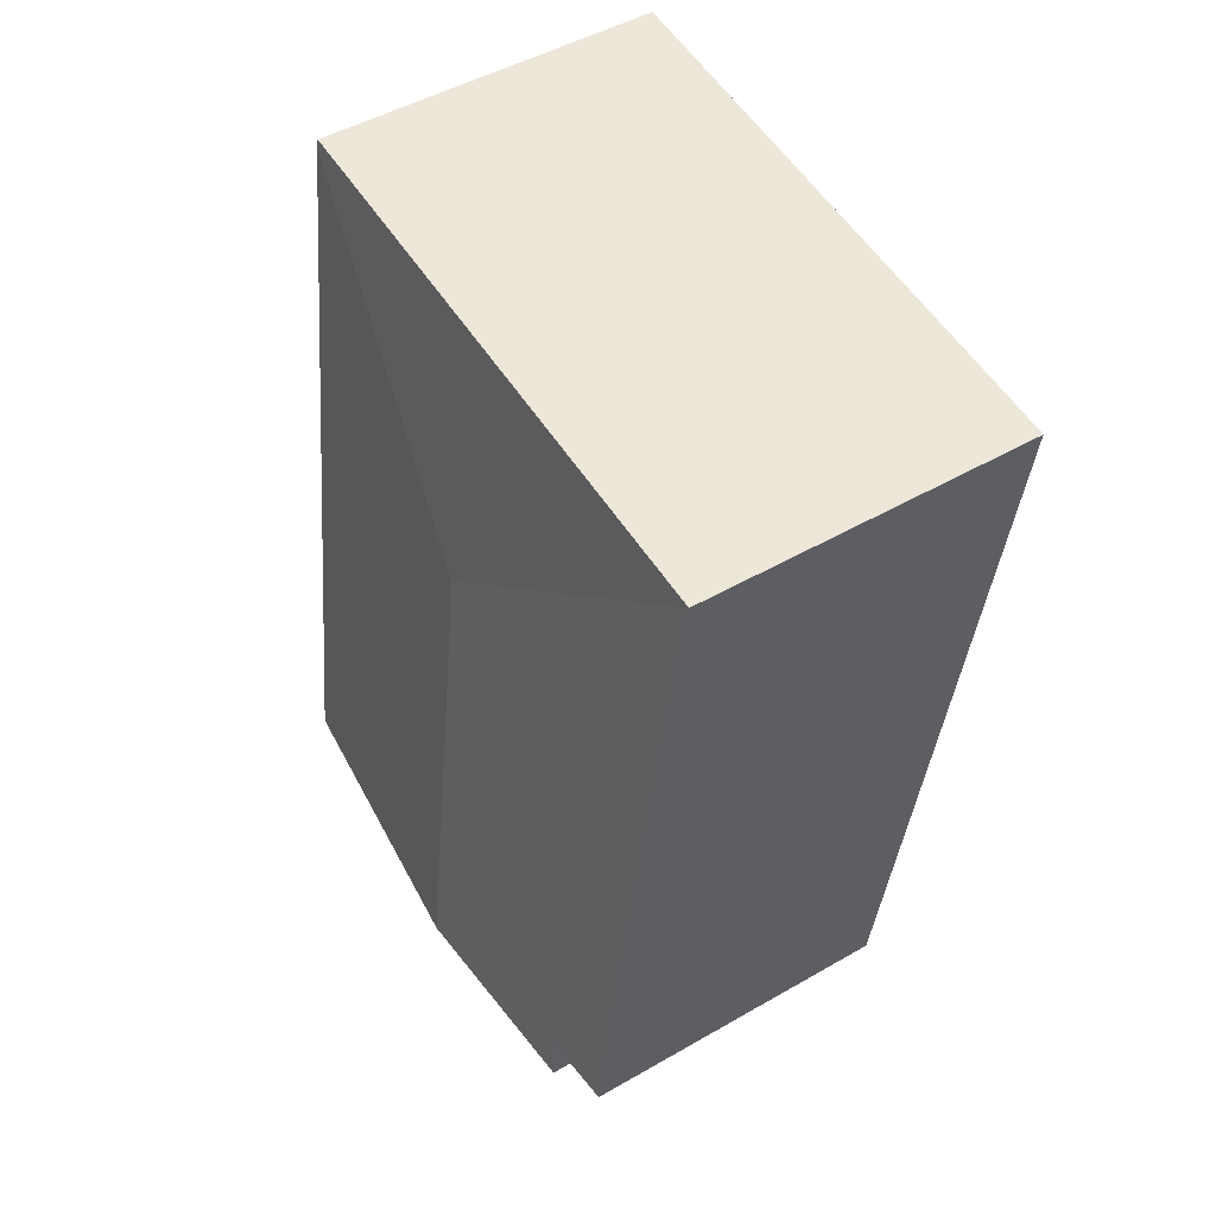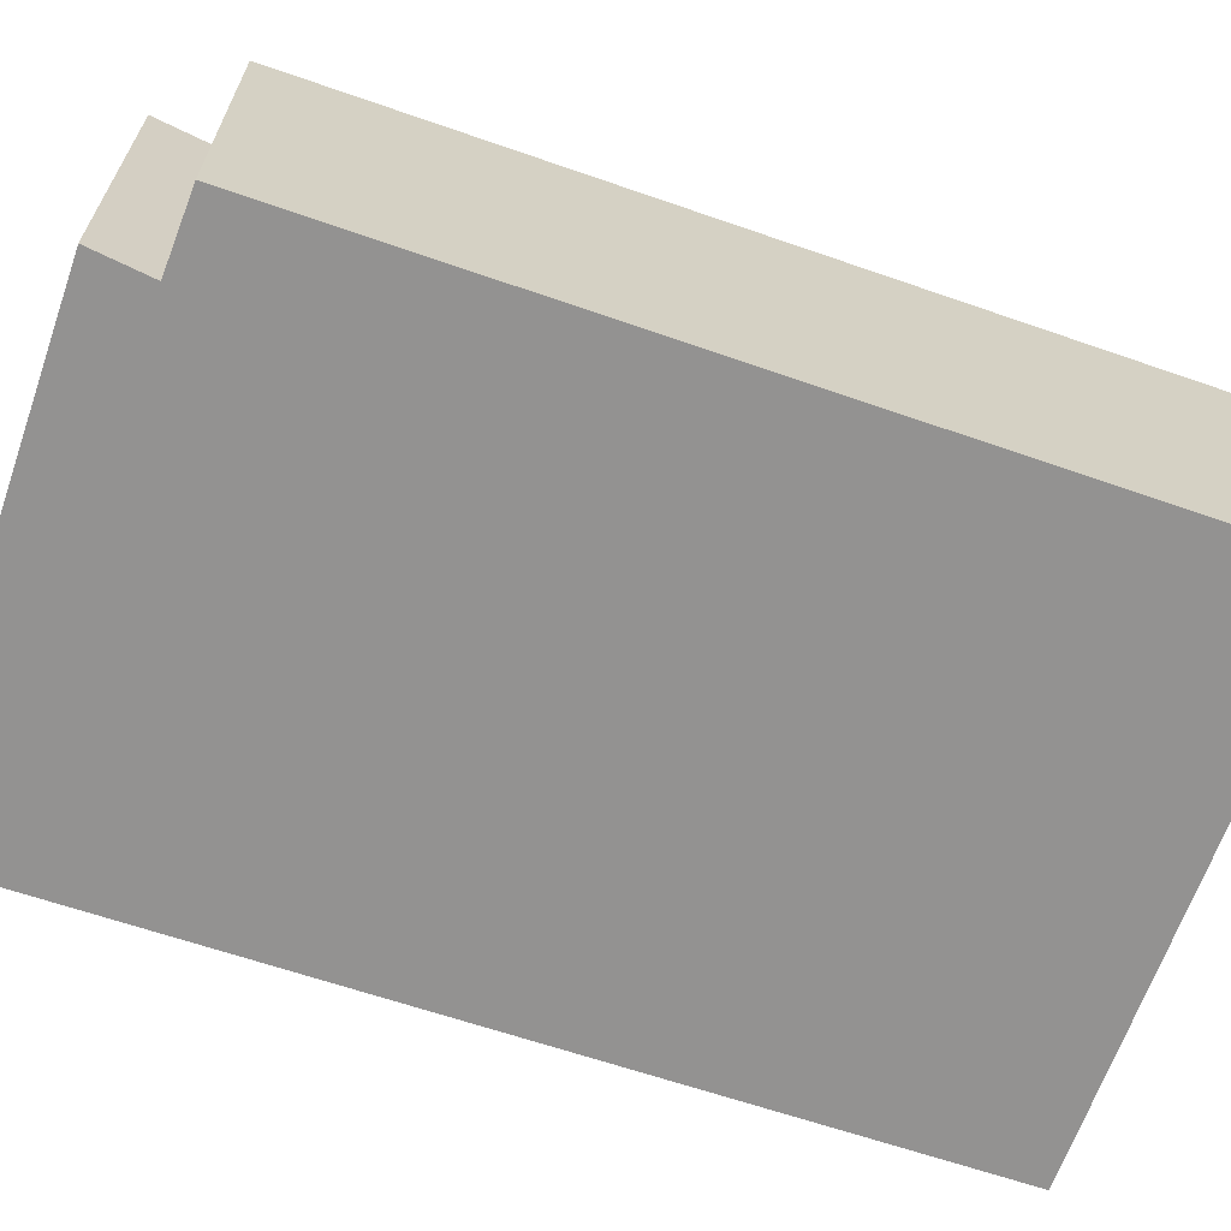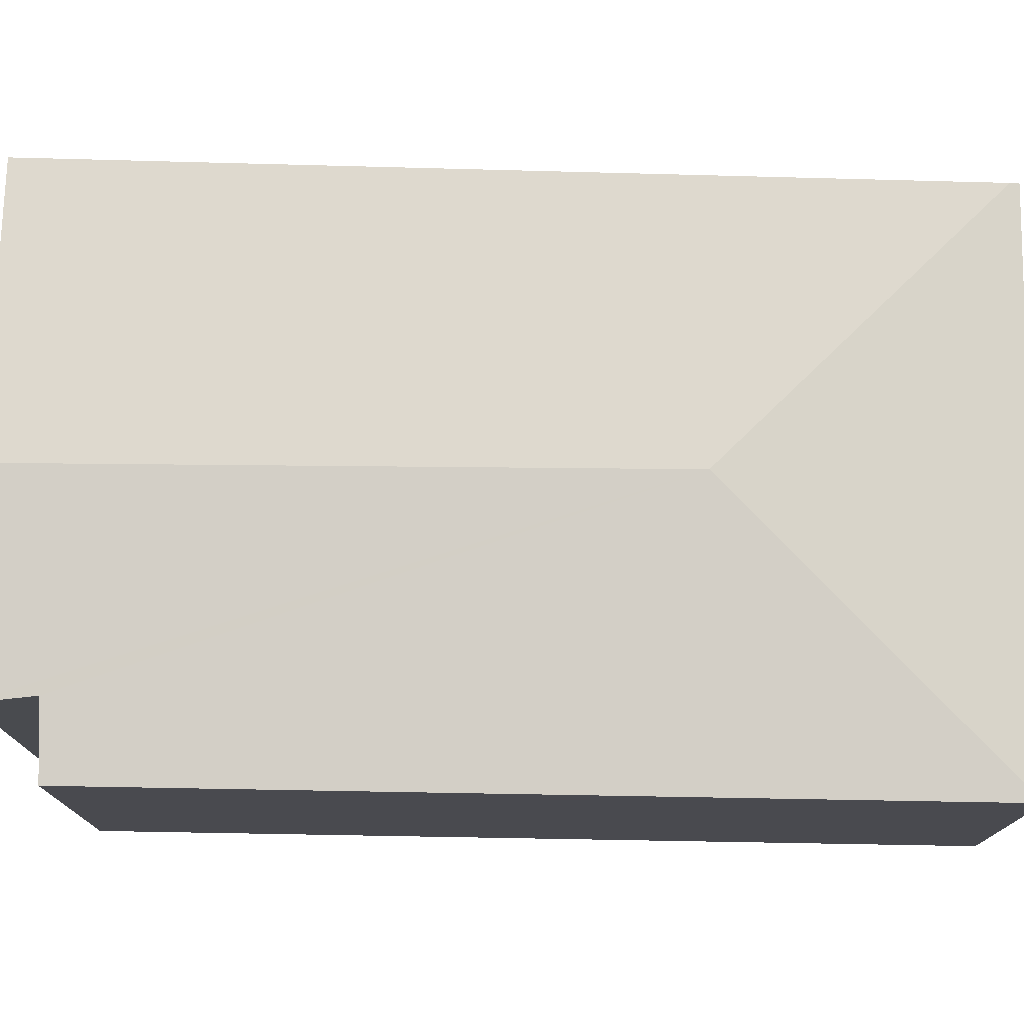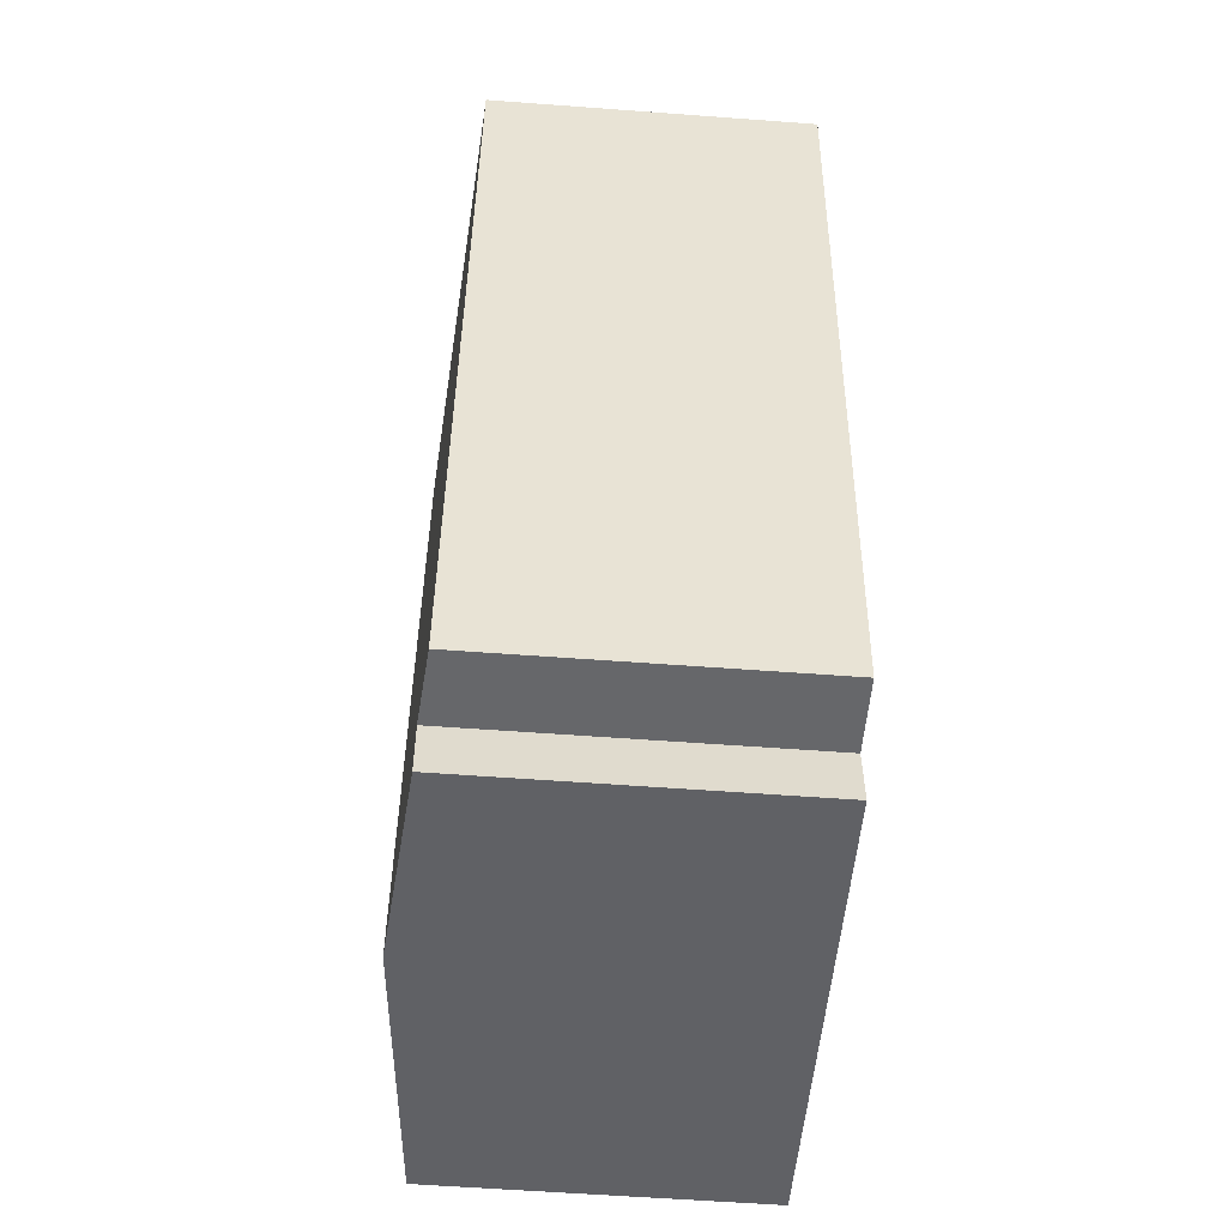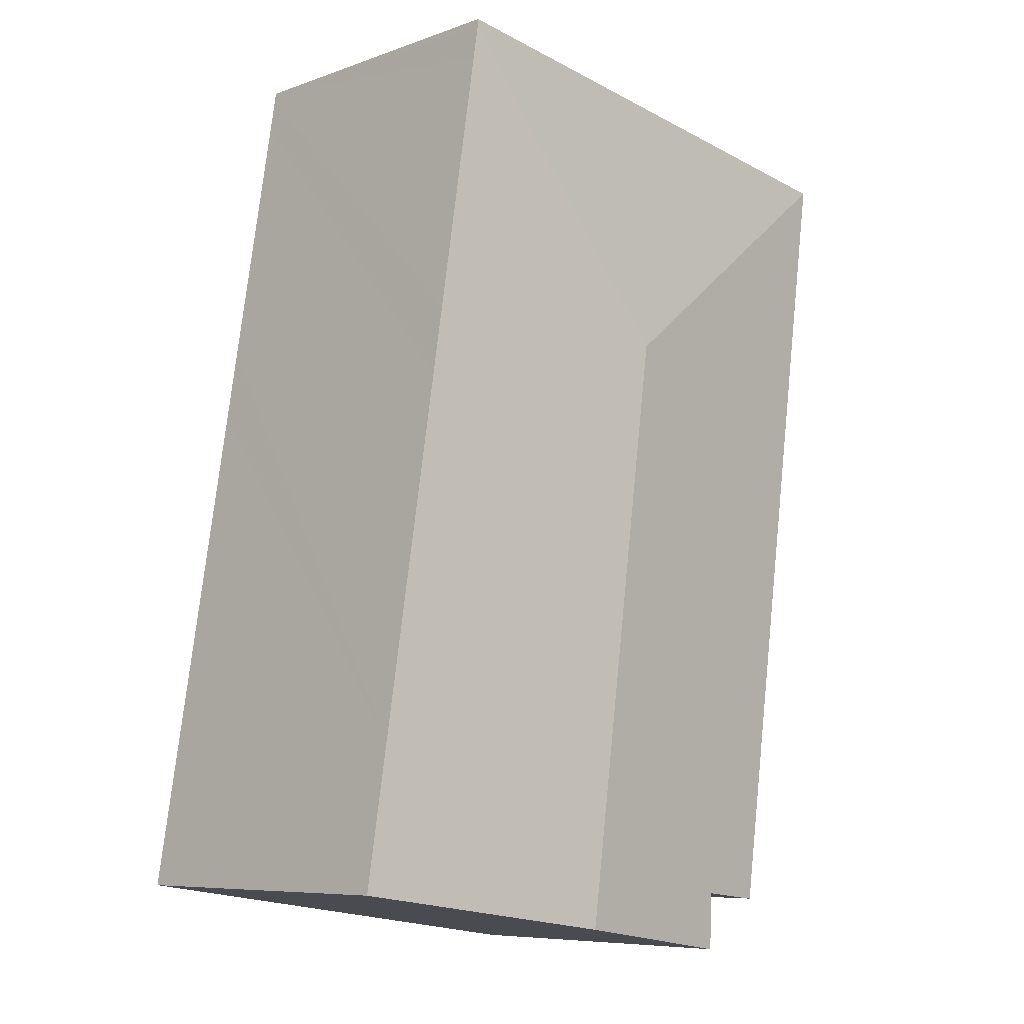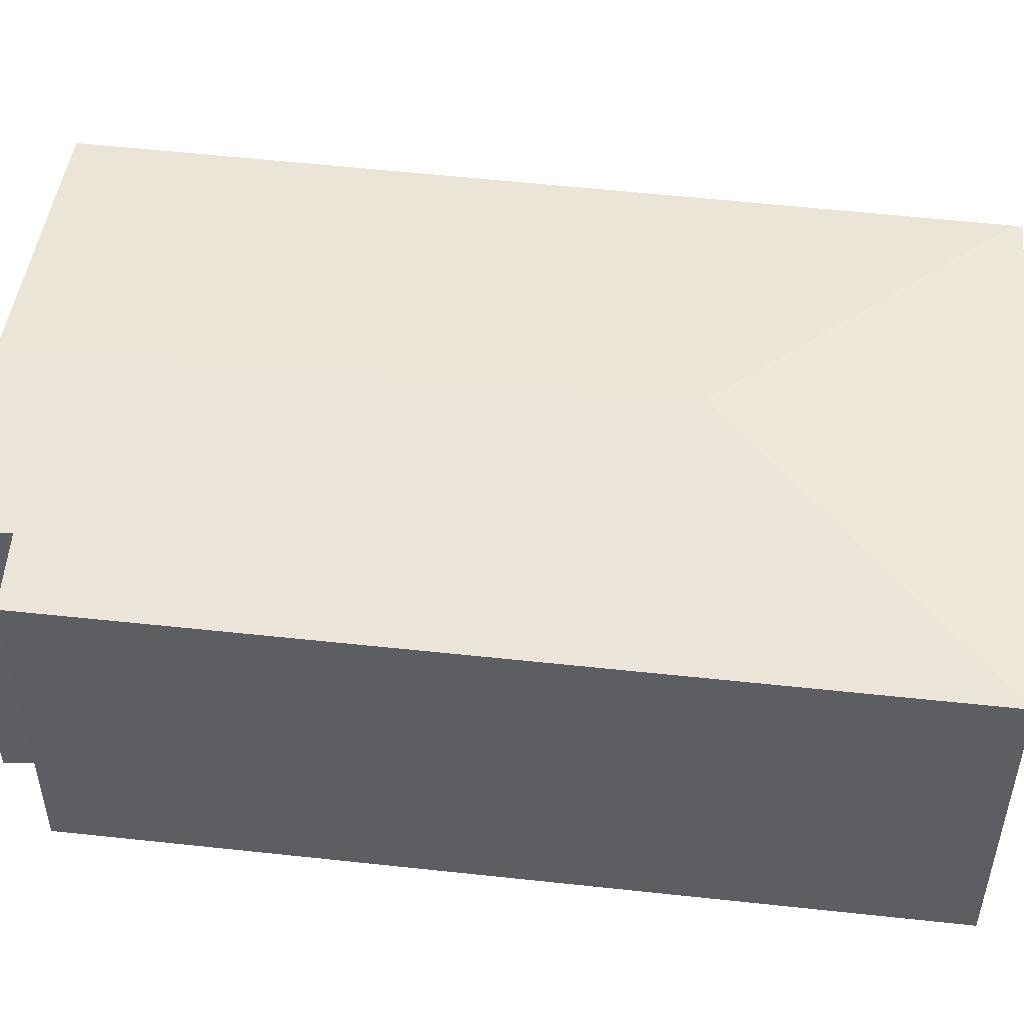
<metadata>
{"format":"obj","ext":"obj","renderer":"f3d","projection":"perspective","resolution":1024,"background":"white","views":[{"elev":47.5,"azim":-123.2,"up":"+Z"},{"elev":-66.4,"azim":-117.6,"up":"+Y"},{"elev":76.5,"azim":-97.4,"up":"+Y"},{"elev":-58.6,"azim":-94.4,"up":"+Z"},{"elev":-7.6,"azim":135.2,"up":"+Z"},{"elev":50.4,"azim":-91.6,"up":"+Y"}]}
</metadata>
<code>
v  11.08 6.768 1.346
v  10.54 6.752 1.451
v  11.05 6.752 1.522
v  6.399 7.255 -4.841
v  0 6.752 4.134e-16
v  13.85 6.743 -16.48
v  13.44 6.743 -13.59
v  13.9 6.739 -16.47
v  8.139 7.255 -17.33
v  12.91 6.749 -10.2
v  12.28 6.756 -6.214
v  12.05 6.758 -4.788
v  11.19 6.767 0.653
v  4.04 6.888 -17.94
v  4.011 6.9 -16.73
v  2.496 6.765 -16.9
v  11.05 -9.32e-17 1.522
v  11.08 -8.242e-17 1.346
v  11.19 -3.998e-17 0.653
v  12.05 2.932e-16 -4.788
v  12.28 3.805e-16 -6.214
v  12.91 6.244e-16 -10.2
v  13.44 8.323e-16 -13.59
v  13.9 1.008e-15 -16.47
v  13.85 1.009e-15 -16.48
v  8.139 1.061e-15 -17.33
v  4.04 1.099e-15 -17.94
v  4.011 1.025e-15 -16.73
v  2.496 1.035e-15 -16.9
v  0 0 0
v  10.54 -8.885e-17 1.451
g defaultobject
f 1 2 3
f 2 1 4
f 2 4 5
f 6 7 8
f 7 6 9
f 7 9 4
f 7 4 10
f 10 4 11
f 11 4 12
f 12 4 13
f 13 4 1
f 14 4 9
f 4 14 15
f 4 15 16
f 4 16 5
f 17 1 3
f 1 17 13
f 13 17 12
f 12 17 18
f 12 18 19
f 12 19 11
f 11 19 20
f 11 20 10
f 10 20 7
f 7 20 21
f 7 21 22
f 7 22 8
f 8 22 23
f 8 23 24
f 24 6 8
f 6 24 9
f 9 24 14
f 14 24 25
f 14 25 26
f 14 26 27
f 28 16 15
f 16 28 29
f 14 28 15
f 28 14 27
f 29 5 16
f 5 29 30
f 2 17 3
f 17 2 5
f 17 5 31
f 31 5 30
f 23 25 24
f 25 23 26
f 26 23 27
f 27 23 28
f 28 23 29
f 29 23 30
f 30 23 22
f 30 22 21
f 30 21 20
f 30 20 19
f 30 19 18
f 30 18 17
f 30 17 31

</code>
